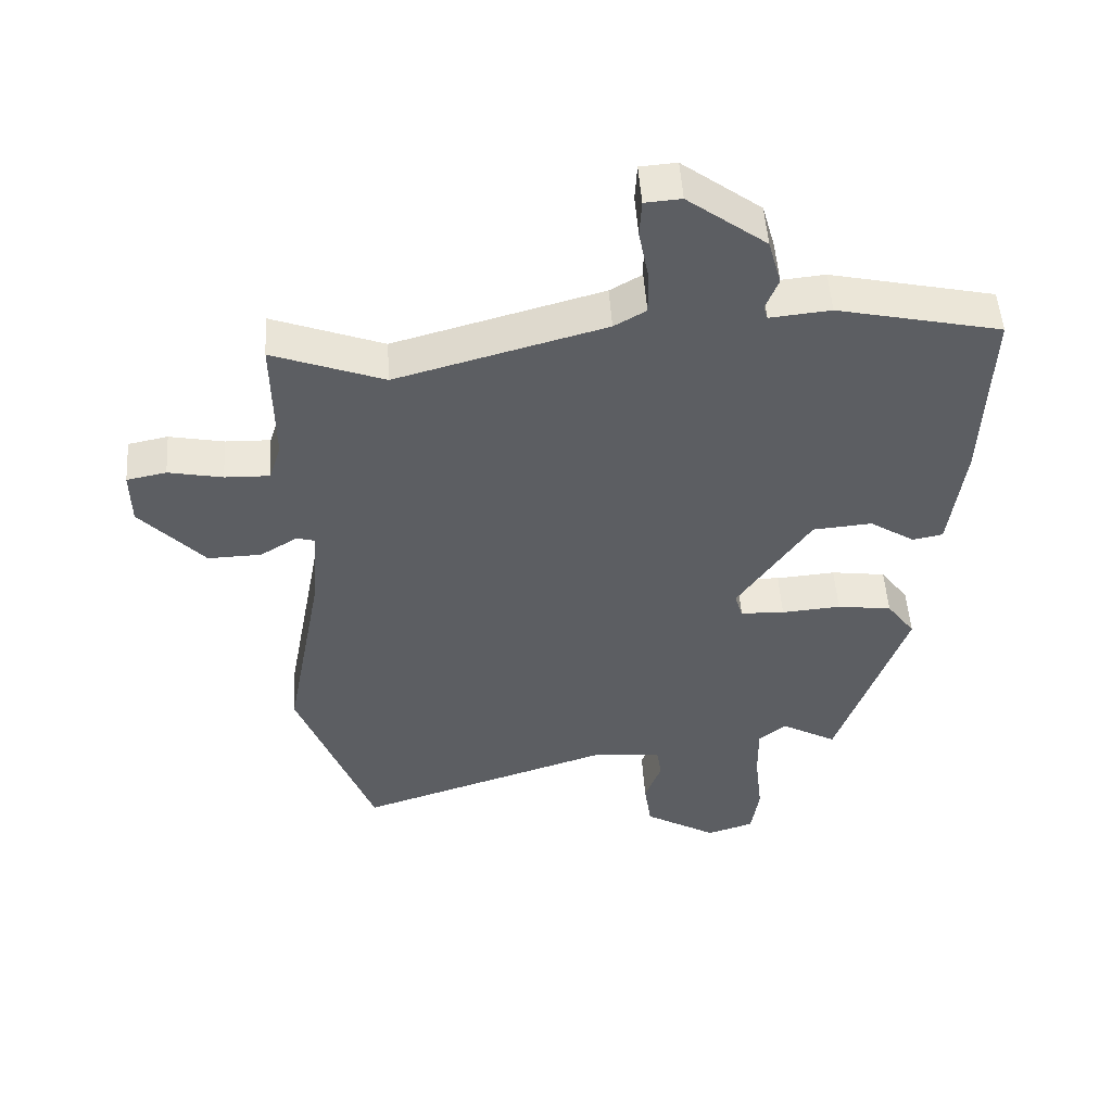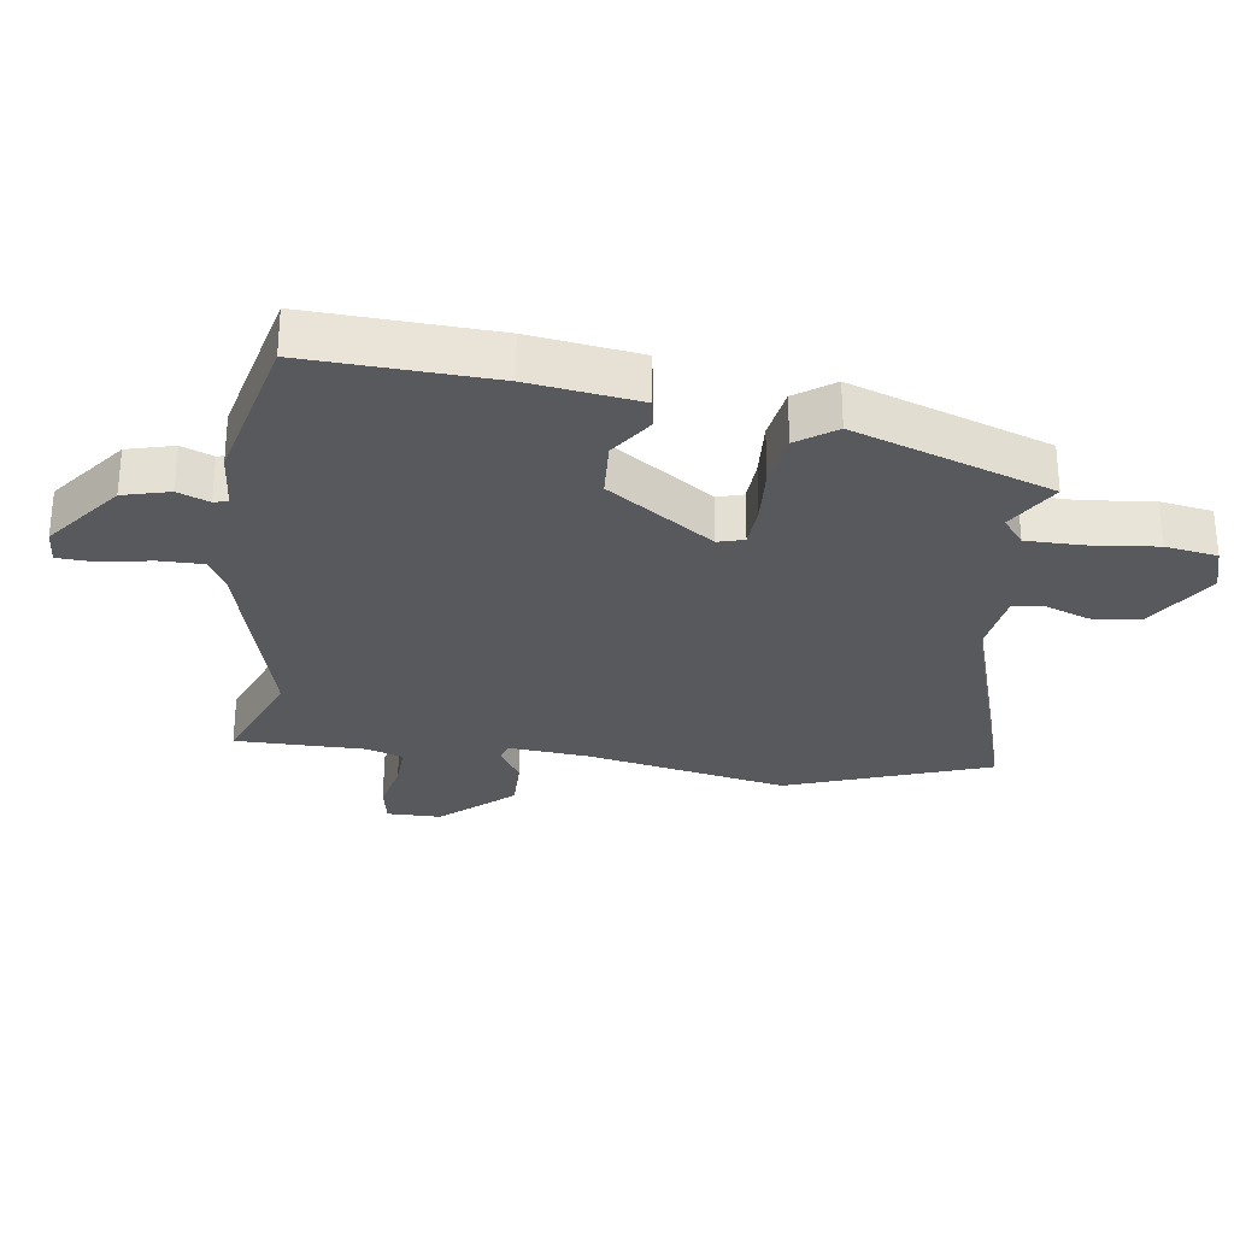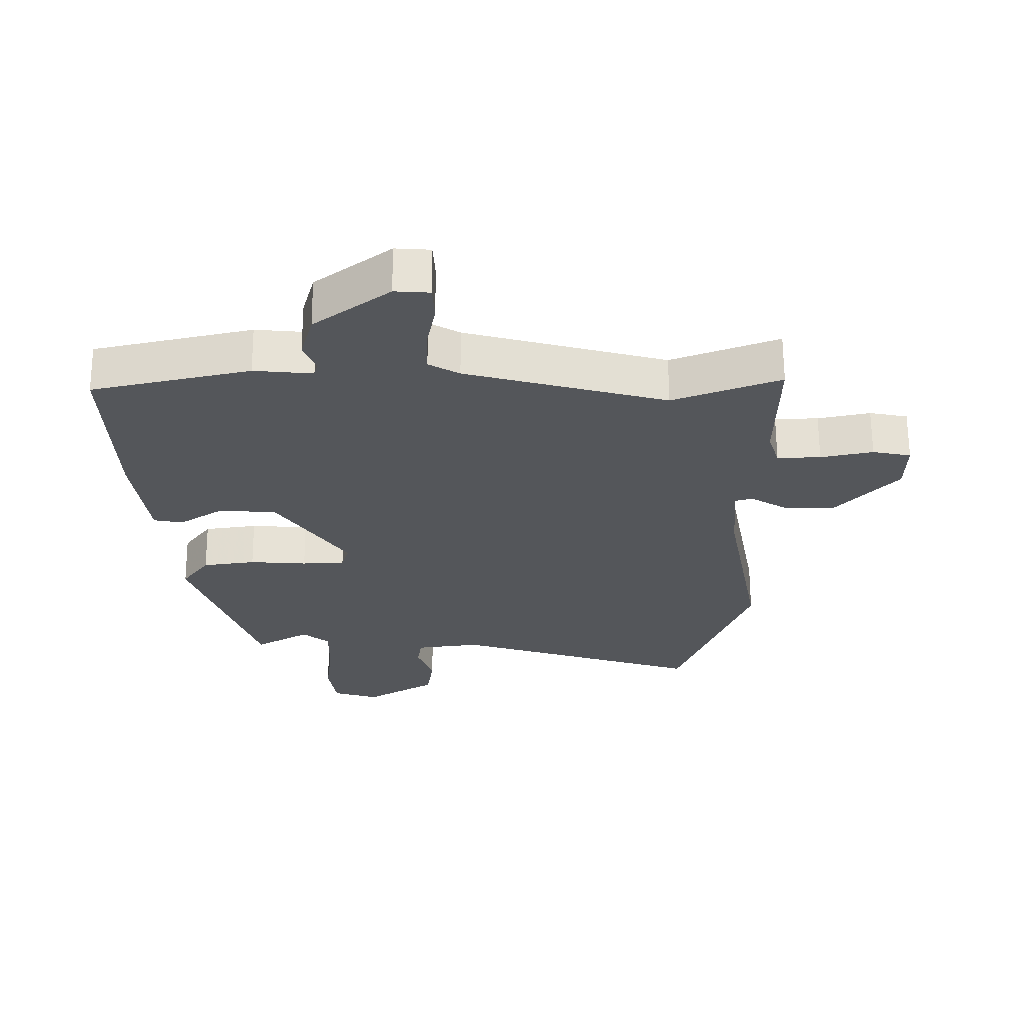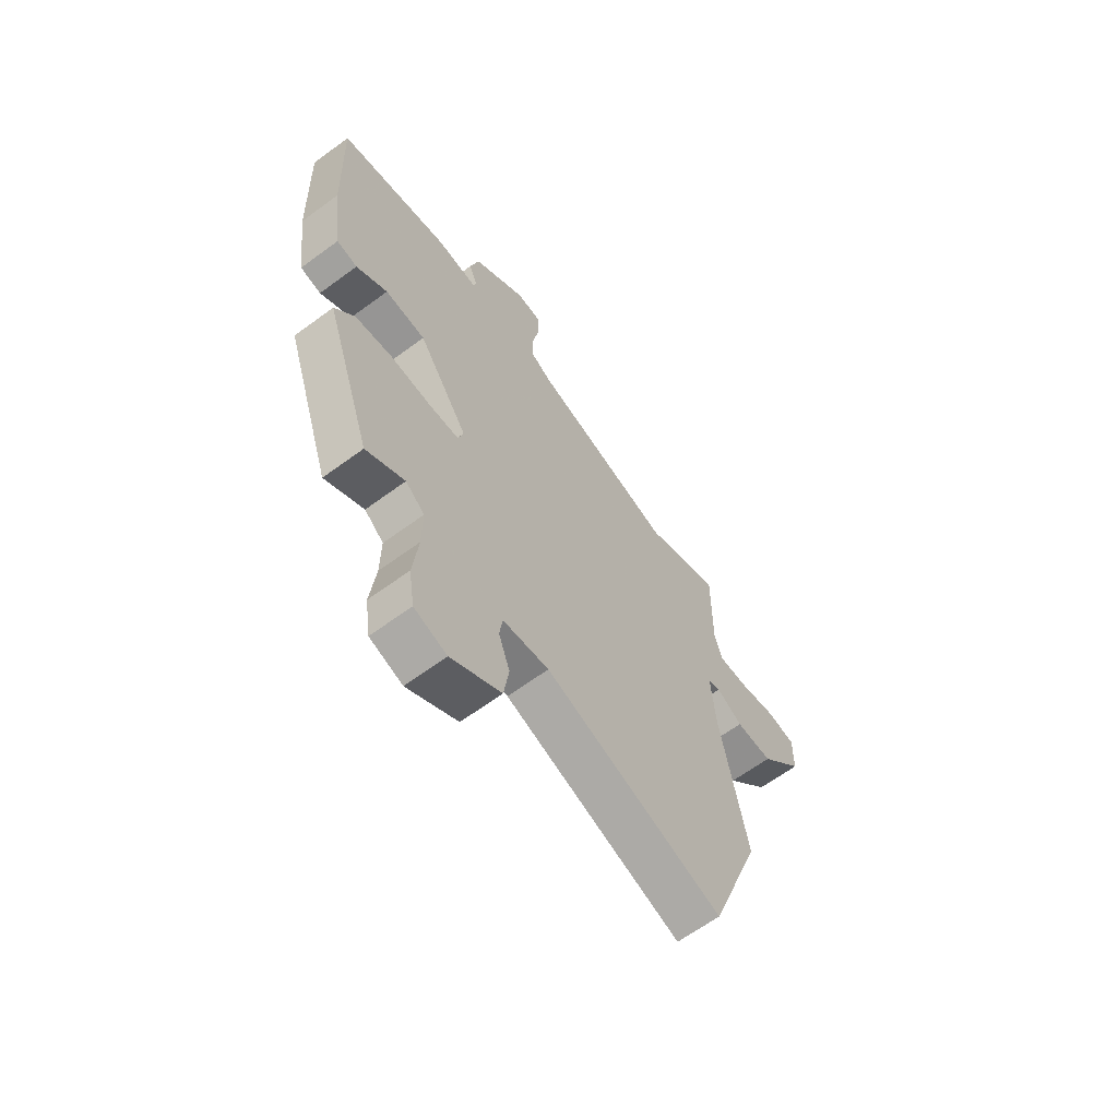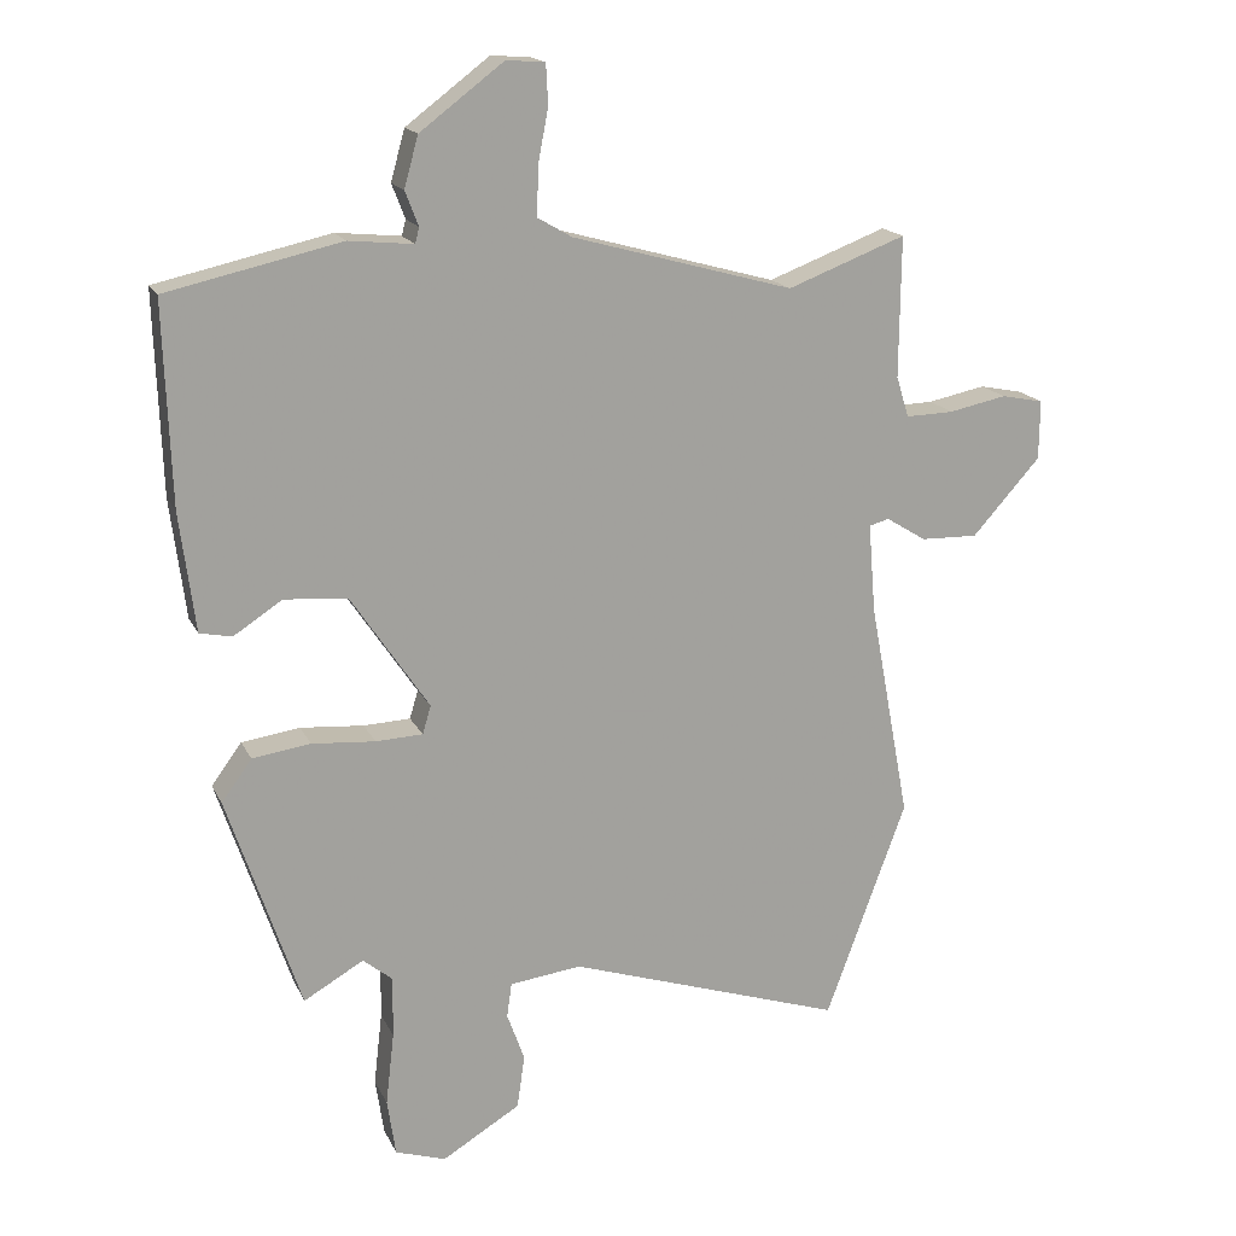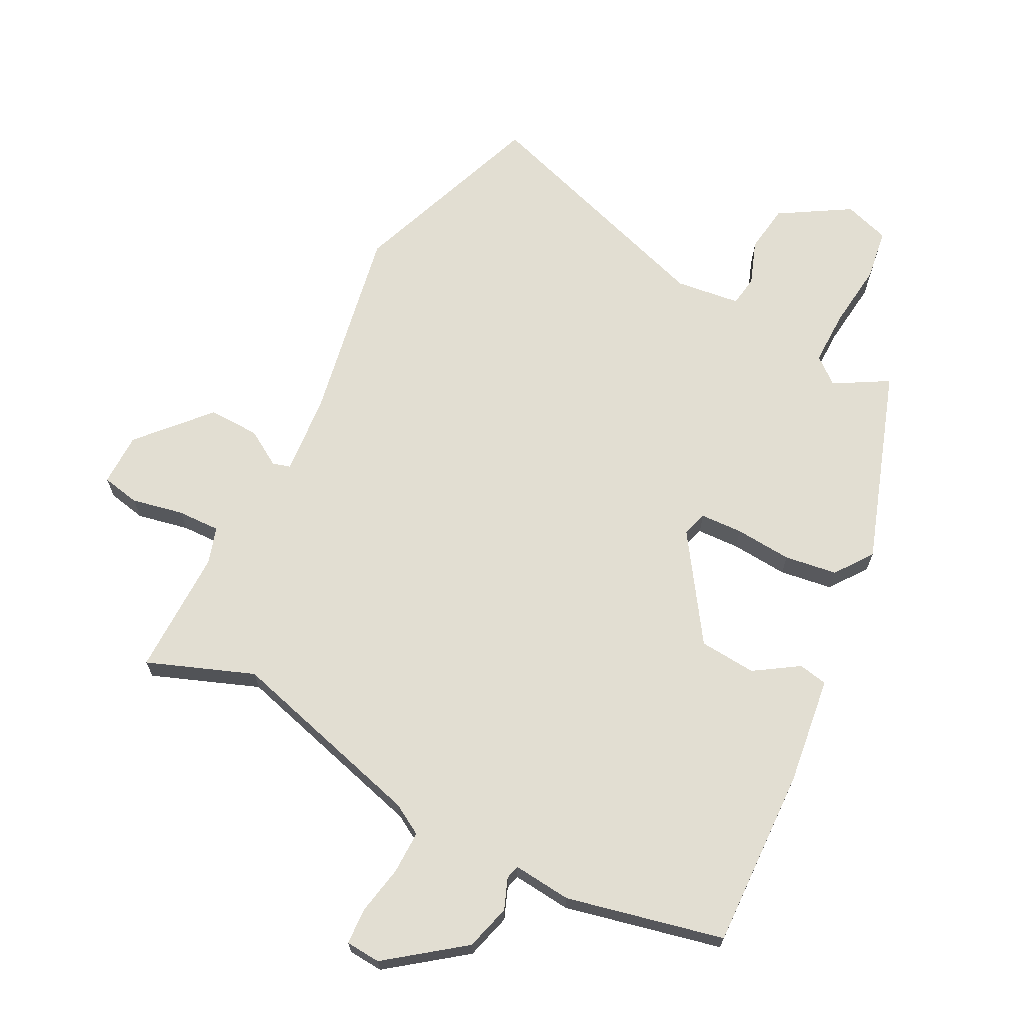
<metadata>
{"format":"obj","ext":"obj","renderer":"f3d","projection":"perspective","resolution":1024,"background":"white","views":[{"elev":51.4,"azim":-3.8,"up":"+Z"},{"elev":-29.0,"azim":81.4,"up":"+Y"},{"elev":64.4,"azim":179.7,"up":"+Z"},{"elev":-64.3,"azim":126.6,"up":"+Z"},{"elev":16.9,"azim":161.2,"up":"+Z"},{"elev":67.8,"azim":27.2,"up":"+Y"}]}
</metadata>
<code>
v 0.51 0.07 0.489
v 0.5 0.07 0.203
v 0.478 0.07 0.033
v 0.432 0.07 0.024
v 0.363 0.07 0.069
v 0.273 0.07 0.062
v 0.162 0.07 -0.103
v 0.174 0.07 -0.143
v 0.241 0.07 -0.146
v 0.331 0.07 -0.139
v 0.414 0.07 -0.151
v 0.457 0.07 -0.21
v 0.353 0.07 -0.518
v 0.268 0.07 -0.469
v 0.226 0.07 -0.503
v 0.227 0.07 -0.59
v 0.239 0.07 -0.694
v 0.227 0.07 -0.775
v 0.155 0.07 -0.798
v 0.044 0.07 -0.731
v 0.033 0.07 -0.655
v 0.058 0.07 -0.586
v 0.051 0.07 -0.537
v -0.051 0.07 -0.524
v -0.444 0.07 -0.652
v -0.559 0.07 -0.341
v -0.501 0.07 -0.029
v -0.491 0.07 0.097
v -0.519 0.07 0.105
v -0.576 0.07 0.07
v -0.657 0.07 0.068
v -0.754 0.07 0.176
v -0.755 0.07 0.26
v -0.695 0.07 0.272
v -0.613 0.07 0.255
v -0.545 0.07 0.253
v -0.527 0.07 0.311
v -0.529 0.07 0.511
v -0.361 0.07 0.447
v -0.046 0.07 0.534
v 0.002 0.07 0.562
v 0.001 0.07 0.63
v -0.014 0.07 0.708
v -0.011 0.07 0.765
v 0.044 0.07 0.769
v 0.163 0.07 0.679
v 0.183 0.07 0.607
v 0.164 0.07 0.558
v 0.17 0.07 0.536
v 0.262 0.07 0.545
v 0.51 0 0.489
v 0.5 0 0.203
v 0.478 0 0.033
v 0.432 0 0.024
v 0.363 0 0.069
v 0.273 0 0.062
v 0.162 0 -0.103
v 0.174 0 -0.143
v 0.241 0 -0.146
v 0.331 0 -0.139
v 0.414 0 -0.151
v 0.457 0 -0.21
v 0.353 0 -0.518
v 0.268 0 -0.469
v 0.226 0 -0.503
v 0.227 0 -0.59
v 0.239 0 -0.694
v 0.227 0 -0.775
v 0.155 0 -0.798
v 0.044 0 -0.731
v 0.033 0 -0.655
v 0.058 0 -0.586
v 0.051 0 -0.537
v -0.051 0 -0.524
v -0.444 0 -0.652
v -0.559 0 -0.341
v -0.501 0 -0.029
v -0.491 0 0.097
v -0.519 0 0.105
v -0.576 0 0.07
v -0.657 0 0.068
v -0.754 0 0.176
v -0.755 0 0.26
v -0.695 0 0.272
v -0.613 0 0.255
v -0.545 0 0.253
v -0.527 0 0.311
v -0.529 0 0.511
v -0.361 0 0.447
v -0.046 0 0.534
v 0.002 0 0.562
v 0.001 0 0.63
v -0.014 0 0.708
v -0.011 0 0.765
v 0.044 0 0.769
v 0.163 0 0.679
v 0.183 0 0.607
v 0.164 0 0.558
v 0.17 0 0.536
v 0.262 0 0.545
f 49 50 1 2
f 45 46 47 48
f 45 48 49
f 42 43 44 45
f 41 42 45 49
f 40 41 49 2
f 37 38 39
f 36 37 39 40
f 32 33 34 35
f 32 35 36
f 29 30 31 32
f 28 29 32 36
f 24 25 26 27
f 23 24 27 28
f 19 20 21 22
f 19 22 23
f 16 17 18 19
f 15 16 19 23
f 14 15 23 28
f 9 10 11 12
f 8 9 12 13
f 2 3 4 5
f 2 5 6
f 40 2 6
f 36 40 6 7
f 28 36 7 8
f 8 13 14 28
f 52 51 100 99
f 98 97 96 95
f 99 98 95
f 95 94 93 92
f 99 95 92 91
f 52 99 91 90
f 89 88 87
f 90 89 87 86
f 85 84 83 82
f 86 85 82
f 82 81 80 79
f 86 82 79 78
f 77 76 75 74
f 78 77 74 73
f 72 71 70 69
f 73 72 69
f 69 68 67 66
f 73 69 66 65
f 78 73 65 64
f 62 61 60 59
f 63 62 59 58
f 55 54 53 52
f 56 55 52
f 56 52 90
f 57 56 90 86
f 58 57 86 78
f 78 64 63 58
f 1 51 52 2
f 2 52 53 3
f 3 53 54 4
f 4 54 55 5
f 5 55 56 6
f 6 56 57 7
f 7 57 58 8
f 8 58 59 9
f 9 59 60 10
f 10 60 61 11
f 11 61 62 12
f 12 62 63 13
f 13 63 64 14
f 14 64 65 15
f 15 65 66 16
f 16 66 67 17
f 17 67 68 18
f 18 68 69 19
f 19 69 70 20
f 20 70 71 21
f 21 71 72 22
f 22 72 73 23
f 23 73 74 24
f 24 74 75 25
f 25 75 76 26
f 26 76 77 27
f 27 77 78 28
f 28 78 79 29
f 29 79 80 30
f 30 80 81 31
f 31 81 82 32
f 32 82 83 33
f 33 83 84 34
f 34 84 85 35
f 35 85 86 36
f 36 86 87 37
f 37 87 88 38
f 38 88 89 39
f 39 89 90 40
f 40 90 91 41
f 41 91 92 42
f 42 92 93 43
f 43 93 94 44
f 44 94 95 45
f 45 95 96 46
f 46 96 97 47
f 47 97 98 48
f 48 98 99 49
f 49 99 100 50
f 50 100 51 1

</code>
